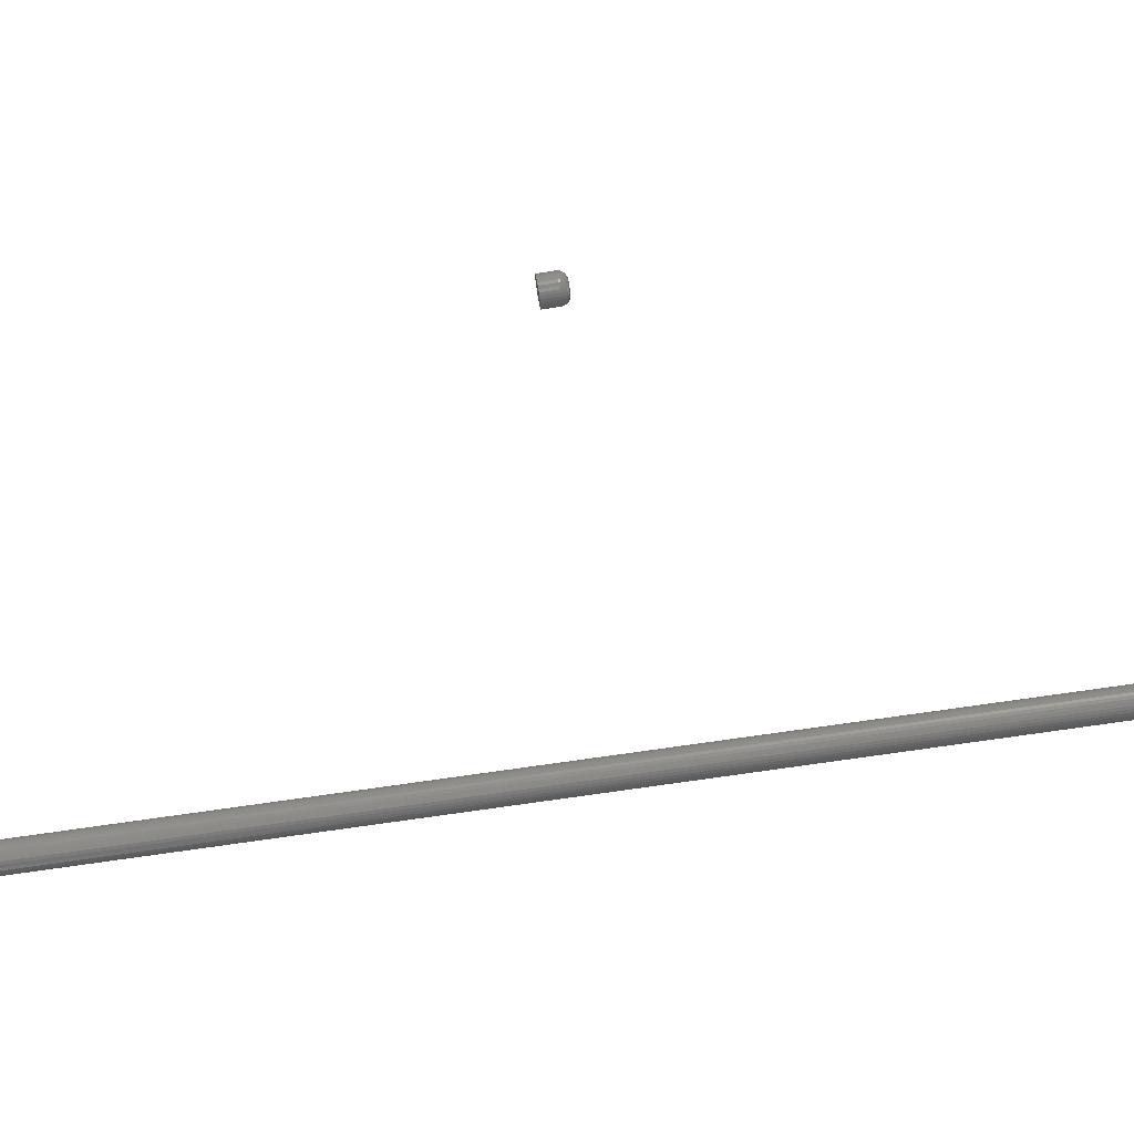
<metadata>
{"format":"stl","ext":"stl","renderer":"f3d","projection":"perspective","resolution":1024,"background":"white","views":[{"elev":74.8,"azim":-99.4,"up":"+Y"}]}
</metadata>
<code>
# stl→obj: 384 verts, 760 faces
v -0.08719 -0.3152 -0.7491
v -0.1095 -0.3157 -0.7497
v -0.1115 -0.3134 -0.7497
v -0.08529 -0.3127 -0.7491
v -0.1131 -0.3107 -0.7497
v -0.0839 -0.31 -0.749
v -0.0842 -0.2979 -0.749
v -0.112 -0.2959 -0.7497
v -0.08572 -0.2952 -0.7491
v -0.1101 -0.2934 -0.7497
v -0.08774 -0.2929 -0.7491
v -0.1077 -0.2914 -0.7496
v -0.09018 -0.291 -0.7492
v -0.105 -0.2899 -0.7495
v -0.1021 -0.2889 -0.7495
v -0.09295 -0.2896 -0.7492
v -0.09901 -0.2885 -0.7494
v -0.09593 -0.2887 -0.7493
v -0.08954 -0.3172 -0.7492
v -0.09223 -0.3187 -0.7492
v -0.09517 -0.3197 -0.7493
v -0.09824 -0.3201 -0.7494
v -0.1013 -0.3199 -0.7495
v -0.1043 -0.319 -0.7495
v -0.1071 -0.3176 -0.7496
v -0.08307 -0.307 -0.749
v -0.114 -0.3078 -0.7498
v -0.08285 -0.3039 -0.749
v -0.1144 -0.3047 -0.7498
v -0.08323 -0.3008 -0.749
v -0.1142 -0.3016 -0.7498
v -0.1134 -0.2986 -0.7497
v -0.1483 -0.3134 0.7498
v -0.1463 -0.3157 0.7499
v -0.124 -0.3152 0.7504
v -0.1221 -0.3127 0.7505
v -0.1499 -0.3107 0.7498
v -0.1207 -0.31 0.7505
v -0.1225 -0.2952 0.7505
v -0.1488 -0.2959 0.7498
v -0.121 -0.2979 0.7505
v -0.1469 -0.2934 0.7499
v -0.1246 -0.2929 0.7504
v -0.1445 -0.2914 0.7499
v -0.127 -0.291 0.7504
v -0.1418 -0.2899 0.75
v -0.1389 -0.2889 0.7501
v -0.1298 -0.2896 0.7503
v -0.1358 -0.2885 0.7502
v -0.1327 -0.2887 0.7502
v -0.1263 -0.3172 0.7504
v -0.1439 -0.3176 0.75
v -0.1411 -0.319 0.75
v -0.1381 -0.3199 0.7501
v -0.1351 -0.3201 0.7502
v -0.132 -0.3197 0.7502
v -0.129 -0.3187 0.7503
v -0.1502 -0.2986 0.7498
v -0.151 -0.3016 0.7498
v -0.12 -0.3008 0.7505
v -0.1512 -0.3047 0.7498
v -0.1197 -0.3039 0.7505
v -0.1508 -0.3078 0.7498
v -0.1199 -0.307 0.7505
v 0.1245 0.3137 0.02344
v 0.1166 0.3121 0.02344
v 0.1161 0.3111 0.02344
v 0.1157 0.3079 0.02344
v 0.1161 0.3068 0.02344
v 0.1269 0.3079 0.02344
v 0.1166 0.3058 0.02344
v 0.1265 0.3068 0.02344
v 0.1173 0.305 0.02344
v 0.126 0.3058 0.02344
v 0.1181 0.3042 0.02344
v 0.1191 0.3037 0.02344
v 0.1202 0.3034 0.02344
v 0.127 0.309 0.02344
v 0.1269 0.3101 0.02344
v 0.1156 0.309 0.02344
v 0.1253 0.305 0.02344
v 0.1213 0.3033 0.02344
v 0.1224 0.3034 0.02344
v 0.1235 0.3037 0.02344
v 0.1245 0.3042 0.02344
v 0.1157 0.3101 0.02344
v 0.1265 0.3111 0.02344
v 0.126 0.3121 0.02344
v 0.1253 0.313 0.02344
v 0.1173 0.313 0.02344
v 0.1235 0.3142 0.02344
v 0.1224 0.3145 0.02344
v 0.1213 0.3146 0.02344
v 0.1202 0.3145 0.02344
v 0.1191 0.3142 0.02344
v 0.1181 0.3137 0.02344
v 0.1348 0.309 0
v 0.1348 0.309 0.01562
v 0.1345 0.3063 0
v 0.1345 0.3063 0.01562
v 0.1338 0.3038 0
v 0.1338 0.3038 0.01562
v 0.1325 0.3015 0
v 0.1325 0.3015 0.01562
v 0.1308 0.2994 0
v 0.1308 0.2994 0.01562
v 0.1288 0.2977 0
v 0.1288 0.2977 0.01562
v 0.1265 0.2965 0
v 0.1265 0.2965 0.01562
v 0.1239 0.2957 0
v 0.1239 0.2957 0.01562
v 0.1213 0.2955 0
v 0.1213 0.2955 0.01562
v 0.1187 0.2957 0
v 0.1187 0.2957 0.01562
v 0.1161 0.2965 0
v 0.1161 0.2965 0.01562
v 0.1138 0.2977 0
v 0.1138 0.2977 0.01562
v 0.1118 0.2994 0
v 0.1118 0.2994 0.01562
v 0.1101 0.3015 0
v 0.1101 0.3015 0.01562
v 0.1088 0.3038 0
v 0.1088 0.3038 0.01562
v 0.1081 0.3063 0
v 0.1081 0.3063 0.01562
v 0.1078 0.309 0
v 0.1078 0.309 0.01562
v 0.1081 0.3116 0
v 0.1081 0.3116 0.01562
v 0.1088 0.3141 0
v 0.1088 0.3141 0.01562
v 0.1101 0.3165 0
v 0.1101 0.3165 0.01562
v 0.1118 0.3185 0
v 0.1118 0.3185 0.01562
v 0.1138 0.3202 0
v 0.1138 0.3202 0.01562
v 0.1161 0.3214 0
v 0.1161 0.3214 0.01562
v 0.1187 0.3222 0
v 0.1187 0.3222 0.01562
v 0.1213 0.3225 0
v 0.1213 0.3225 0.01562
v 0.1239 0.3222 0
v 0.1239 0.3222 0.01562
v 0.1265 0.3214 0
v 0.1265 0.3214 0.01562
v 0.1288 0.3202 0
v 0.1288 0.3202 0.01562
v 0.1308 0.3185 0
v 0.1308 0.3185 0.01562
v 0.1325 0.3165 0
v 0.1325 0.3165 0.01562
v 0.1338 0.3141 0
v 0.1338 0.3141 0.01562
v 0.1345 0.3116 0
v 0.1345 0.3116 0.01562
v 0.1141 0.309 0.02329
v 0.1142 0.3104 0.02329
v 0.1126 0.309 0.02284
v 0.1128 0.3107 0.02284
v 0.1113 0.309 0.02212
v 0.1115 0.3109 0.02212
v 0.1101 0.309 0.02115
v 0.1103 0.3111 0.02115
v 0.1091 0.309 0.01997
v 0.1094 0.3113 0.01997
v 0.1084 0.309 0.01861
v 0.1087 0.3115 0.01861
v 0.108 0.309 0.01715
v 0.1082 0.3116 0.01715
v 0.1284 0.3104 0.02329
v 0.1285 0.309 0.02329
v 0.1298 0.3107 0.02284
v 0.13 0.309 0.02284
v 0.1311 0.3109 0.02212
v 0.1313 0.309 0.02212
v 0.1323 0.3111 0.02115
v 0.1325 0.309 0.02115
v 0.1332 0.3113 0.01997
v 0.1335 0.309 0.01997
v 0.1339 0.3115 0.01861
v 0.1342 0.309 0.01861
v 0.1344 0.3116 0.01715
v 0.1346 0.309 0.01715
v 0.1279 0.3117 0.02329
v 0.1293 0.3123 0.02284
v 0.1306 0.3128 0.02212
v 0.1316 0.3132 0.02115
v 0.1325 0.3136 0.01997
v 0.1332 0.3139 0.01861
v 0.1336 0.3141 0.01715
v 0.1273 0.313 0.02329
v 0.1285 0.3138 0.02284
v 0.1296 0.3145 0.02212
v 0.1306 0.3152 0.02115
v 0.1314 0.3157 0.01997
v 0.132 0.3161 0.01861
v 0.1324 0.3164 0.01715
v 0.1264 0.3141 0.02329
v 0.1274 0.3151 0.02284
v 0.1284 0.316 0.02212
v 0.1292 0.3169 0.02115
v 0.1299 0.3176 0.01997
v 0.1304 0.3181 0.01861
v 0.1307 0.3184 0.01715
v 0.1253 0.3149 0.02329
v 0.1261 0.3162 0.02284
v 0.1269 0.3173 0.02212
v 0.1275 0.3183 0.02115
v 0.1281 0.3191 0.01997
v 0.1285 0.3197 0.01861
v 0.1287 0.3201 0.01715
v 0.1241 0.3156 0.02329
v 0.1246 0.317 0.02284
v 0.1251 0.3182 0.02212
v 0.1256 0.3193 0.02115
v 0.126 0.3202 0.01997
v 0.1262 0.3209 0.01861
v 0.1264 0.3213 0.01715
v 0.1227 0.316 0.02329
v 0.123 0.3175 0.02284
v 0.1233 0.3188 0.02212
v 0.1235 0.3199 0.02115
v 0.1237 0.3209 0.01997
v 0.1238 0.3216 0.01861
v 0.1239 0.322 0.01715
v 0.1213 0.3162 0.02329
v 0.1213 0.3176 0.02284
v 0.1213 0.319 0.02212
v 0.1213 0.3202 0.02115
v 0.1213 0.3211 0.01997
v 0.1213 0.3219 0.01861
v 0.1213 0.3223 0.01715
v 0.1199 0.316 0.02329
v 0.1196 0.3175 0.02284
v 0.1193 0.3188 0.02212
v 0.1191 0.3199 0.02115
v 0.1189 0.3209 0.01997
v 0.1188 0.3216 0.01861
v 0.1187 0.322 0.01715
v 0.1185 0.3156 0.02329
v 0.118 0.317 0.02284
v 0.1175 0.3182 0.02212
v 0.117 0.3193 0.02115
v 0.1166 0.3202 0.01997
v 0.1164 0.3209 0.01861
v 0.1162 0.3213 0.01715
v 0.1173 0.3149 0.02329
v 0.1165 0.3162 0.02284
v 0.1157 0.3173 0.02212
v 0.1151 0.3183 0.02115
v 0.1145 0.3191 0.01997
v 0.1141 0.3197 0.01861
v 0.1139 0.3201 0.01715
v 0.1162 0.3141 0.02329
v 0.1152 0.3151 0.02284
v 0.1142 0.316 0.02212
v 0.1134 0.3169 0.02115
v 0.1127 0.3176 0.01997
v 0.1122 0.3181 0.01861
v 0.1119 0.3184 0.01715
v 0.1153 0.313 0.02329
v 0.1141 0.3138 0.02284
v 0.113 0.3145 0.02212
v 0.112 0.3152 0.02115
v 0.1112 0.3157 0.01997
v 0.1106 0.3161 0.01861
v 0.1102 0.3164 0.01715
v 0.1146 0.3117 0.02329
v 0.1133 0.3123 0.02284
v 0.112 0.3128 0.02212
v 0.111 0.3132 0.02115
v 0.1101 0.3136 0.01997
v 0.1094 0.3139 0.01861
v 0.109 0.3141 0.01715
v 0.1284 0.3076 0.02329
v 0.1298 0.3073 0.02284
v 0.1311 0.307 0.02212
v 0.1323 0.3068 0.02115
v 0.1332 0.3066 0.01997
v 0.1339 0.3064 0.01861
v 0.1344 0.3064 0.01715
v 0.1142 0.3076 0.02329
v 0.1128 0.3073 0.02284
v 0.1115 0.307 0.02212
v 0.1103 0.3068 0.02115
v 0.1094 0.3066 0.01997
v 0.1087 0.3064 0.01861
v 0.1082 0.3064 0.01715
v 0.1146 0.3062 0.02329
v 0.1133 0.3056 0.02284
v 0.112 0.3051 0.02212
v 0.111 0.3047 0.02115
v 0.1101 0.3043 0.01997
v 0.1094 0.304 0.01861
v 0.109 0.3039 0.01715
v 0.1153 0.305 0.02329
v 0.1141 0.3042 0.02284
v 0.113 0.3034 0.02212
v 0.112 0.3027 0.02115
v 0.1112 0.3022 0.01997
v 0.1106 0.3018 0.01861
v 0.1102 0.3016 0.01715
v 0.1162 0.3039 0.02329
v 0.1152 0.3028 0.02284
v 0.1142 0.3019 0.02212
v 0.1134 0.301 0.02115
v 0.1127 0.3004 0.01997
v 0.1122 0.2998 0.01861
v 0.1119 0.2995 0.01715
v 0.1173 0.303 0.02329
v 0.1165 0.3018 0.02284
v 0.1157 0.3006 0.02212
v 0.1151 0.2997 0.02115
v 0.1145 0.2988 0.01997
v 0.1141 0.2982 0.01861
v 0.1139 0.2979 0.01715
v 0.1185 0.3023 0.02329
v 0.118 0.301 0.02284
v 0.1175 0.2997 0.02212
v 0.117 0.2986 0.02115
v 0.1166 0.2977 0.01997
v 0.1164 0.2971 0.01861
v 0.1162 0.2966 0.01715
v 0.1199 0.3019 0.02329
v 0.1196 0.3005 0.02284
v 0.1193 0.2991 0.02212
v 0.1191 0.298 0.02115
v 0.1189 0.297 0.01997
v 0.1188 0.2963 0.01861
v 0.1187 0.2959 0.01715
v 0.1213 0.3018 0.02329
v 0.1213 0.3003 0.02284
v 0.1213 0.2989 0.02212
v 0.1213 0.2978 0.02115
v 0.1213 0.2968 0.01997
v 0.1213 0.2961 0.01861
v 0.1213 0.2956 0.01715
v 0.1227 0.3019 0.02329
v 0.123 0.3005 0.02284
v 0.1233 0.2991 0.02212
v 0.1235 0.298 0.02115
v 0.1237 0.297 0.01997
v 0.1238 0.2963 0.01861
v 0.1239 0.2959 0.01715
v 0.1241 0.3023 0.02329
v 0.1246 0.301 0.02284
v 0.1251 0.2997 0.02212
v 0.1256 0.2986 0.02115
v 0.126 0.2977 0.01997
v 0.1262 0.2971 0.01861
v 0.1264 0.2966 0.01715
v 0.1253 0.303 0.02329
v 0.1261 0.3018 0.02284
v 0.1269 0.3006 0.02212
v 0.1275 0.2997 0.02115
v 0.1281 0.2988 0.01997
v 0.1285 0.2982 0.01861
v 0.1287 0.2979 0.01715
v 0.1264 0.3039 0.02329
v 0.1274 0.3028 0.02284
v 0.1284 0.3019 0.02212
v 0.1292 0.301 0.02115
v 0.1299 0.3004 0.01997
v 0.1304 0.2998 0.01861
v 0.1307 0.2995 0.01715
v 0.1273 0.305 0.02329
v 0.1285 0.3042 0.02284
v 0.1296 0.3034 0.02212
v 0.1306 0.3027 0.02115
v 0.1314 0.3022 0.01997
v 0.132 0.3018 0.01861
v 0.1324 0.3016 0.01715
v 0.1279 0.3062 0.02329
v 0.1293 0.3056 0.02284
v 0.1306 0.3051 0.02212
v 0.1316 0.3047 0.02115
v 0.1325 0.3043 0.01997
v 0.1332 0.304 0.01861
v 0.1336 0.3039 0.01715
f 1 2 3
f 1 3 4
f 4 3 5
f 4 5 6
f 7 8 9
f 9 8 10
f 9 10 11
f 11 10 12
f 11 12 13
f 12 14 13
f 13 14 15
f 13 15 16
f 15 17 16
f 16 17 18
f 19 20 21
f 19 21 22
f 19 22 23
f 19 23 24
f 19 24 25
f 19 25 2
f 19 2 1
f 6 5 26
f 26 5 27
f 26 27 28
f 28 27 29
f 28 29 30
f 30 29 31
f 30 31 7
f 7 31 32
f 7 32 8
f 33 34 35
f 36 33 35
f 37 33 36
f 38 37 36
f 39 40 41
f 42 40 39
f 43 42 39
f 44 42 43
f 45 44 43
f 45 46 44
f 47 46 45
f 48 47 45
f 48 49 47
f 50 49 48
f 51 35 34
f 51 34 52
f 51 52 53
f 51 53 54
f 51 54 55
f 51 55 56
f 51 56 57
f 40 58 41
f 41 58 59
f 41 59 60
f 60 59 61
f 60 61 62
f 62 61 63
f 62 63 64
f 64 63 37
f 64 37 38
f 62 28 60
f 60 28 30
f 60 30 41
f 41 30 7
f 41 7 39
f 39 7 9
f 39 9 43
f 43 9 11
f 43 11 45
f 45 11 13
f 45 13 48
f 48 13 16
f 48 16 50
f 50 16 18
f 50 18 49
f 49 18 17
f 49 17 47
f 47 17 15
f 47 15 46
f 46 15 14
f 46 14 44
f 44 14 12
f 44 12 42
f 42 12 10
f 42 10 40
f 40 10 8
f 40 8 58
f 58 8 32
f 58 32 59
f 59 32 31
f 59 31 61
f 61 31 29
f 61 29 63
f 63 29 27
f 63 27 37
f 37 27 5
f 37 5 33
f 33 5 3
f 33 3 34
f 34 3 2
f 34 2 52
f 52 2 25
f 52 25 53
f 53 25 24
f 53 24 54
f 54 24 23
f 54 23 55
f 55 23 22
f 55 22 56
f 56 22 21
f 56 21 57
f 57 21 20
f 57 20 51
f 51 20 19
f 51 19 35
f 35 19 1
f 35 1 36
f 36 1 4
f 36 4 38
f 38 4 6
f 38 6 64
f 64 6 26
f 64 26 62
f 62 26 28
f 65 66 67
f 68 69 70
f 70 69 71
f 70 71 72
f 71 73 72
f 72 73 74
f 74 73 75
f 74 75 76
f 76 77 74
f 78 79 80
f 78 80 68
f 78 68 70
f 81 74 77
f 81 77 82
f 81 82 83
f 81 83 84
f 81 84 85
f 86 80 79
f 86 79 87
f 86 87 88
f 86 88 89
f 86 89 65
f 86 65 67
f 90 66 65
f 90 65 91
f 90 91 92
f 90 92 93
f 90 93 94
f 90 94 95
f 90 95 96
f 97 98 99
f 99 98 100
f 99 100 101
f 101 100 102
f 101 102 103
f 103 102 104
f 103 104 105
f 105 104 106
f 105 106 107
f 107 106 108
f 107 108 109
f 109 108 110
f 109 110 111
f 111 110 112
f 111 112 113
f 113 112 114
f 113 114 115
f 115 114 116
f 115 116 117
f 117 116 118
f 117 118 119
f 119 118 120
f 119 120 121
f 121 120 122
f 121 122 123
f 123 122 124
f 123 124 125
f 125 124 126
f 125 126 127
f 127 126 128
f 127 128 129
f 129 128 130
f 129 130 131
f 131 130 132
f 131 132 133
f 133 132 134
f 133 134 135
f 135 134 136
f 135 136 137
f 137 136 138
f 137 138 139
f 139 138 140
f 139 140 141
f 141 140 142
f 141 142 143
f 143 142 144
f 143 144 145
f 145 144 146
f 145 146 147
f 147 146 148
f 147 148 149
f 149 148 150
f 149 150 151
f 151 150 152
f 151 152 153
f 153 152 154
f 153 154 155
f 155 154 156
f 155 156 157
f 157 156 158
f 157 158 159
f 159 158 160
f 159 160 97
f 97 160 98
f 80 86 161
f 161 86 162
f 161 162 163
f 163 162 164
f 163 164 165
f 165 164 166
f 165 166 167
f 167 166 168
f 167 168 169
f 169 168 170
f 169 170 171
f 171 170 172
f 171 172 173
f 173 172 174
f 173 174 130
f 130 174 132
f 79 78 175
f 175 78 176
f 175 176 177
f 177 176 178
f 177 178 179
f 179 178 180
f 179 180 181
f 181 180 182
f 181 182 183
f 183 182 184
f 183 184 185
f 185 184 186
f 185 186 187
f 187 186 188
f 187 188 160
f 160 188 98
f 87 79 189
f 189 79 175
f 189 175 190
f 190 175 177
f 190 177 191
f 191 177 179
f 191 179 192
f 192 179 181
f 192 181 193
f 193 181 183
f 193 183 194
f 194 183 185
f 194 185 195
f 195 185 187
f 195 187 158
f 158 187 160
f 88 87 196
f 196 87 189
f 196 189 197
f 197 189 190
f 197 190 198
f 198 190 191
f 198 191 199
f 199 191 192
f 199 192 200
f 200 192 193
f 200 193 201
f 201 193 194
f 201 194 202
f 202 194 195
f 202 195 156
f 156 195 158
f 89 88 203
f 203 88 196
f 203 196 204
f 204 196 197
f 204 197 205
f 205 197 198
f 205 198 206
f 206 198 199
f 206 199 207
f 207 199 200
f 207 200 208
f 208 200 201
f 208 201 209
f 209 201 202
f 209 202 154
f 154 202 156
f 65 89 210
f 210 89 203
f 210 203 211
f 211 203 204
f 211 204 212
f 212 204 205
f 212 205 213
f 213 205 206
f 213 206 214
f 214 206 207
f 214 207 215
f 215 207 208
f 215 208 216
f 216 208 209
f 216 209 152
f 152 209 154
f 91 65 217
f 217 65 210
f 217 210 218
f 218 210 211
f 218 211 219
f 219 211 212
f 219 212 220
f 220 212 213
f 220 213 221
f 221 213 214
f 221 214 222
f 222 214 215
f 222 215 223
f 223 215 216
f 223 216 150
f 150 216 152
f 92 91 224
f 224 91 217
f 224 217 225
f 225 217 218
f 225 218 226
f 226 218 219
f 226 219 227
f 227 219 220
f 227 220 228
f 228 220 221
f 228 221 229
f 229 221 222
f 229 222 230
f 230 222 223
f 230 223 148
f 148 223 150
f 93 92 231
f 231 92 224
f 231 224 232
f 232 224 225
f 232 225 233
f 233 225 226
f 233 226 234
f 234 226 227
f 234 227 235
f 235 227 228
f 235 228 236
f 236 228 229
f 236 229 237
f 237 229 230
f 237 230 146
f 146 230 148
f 94 93 238
f 238 93 231
f 238 231 239
f 239 231 232
f 239 232 240
f 240 232 233
f 240 233 241
f 241 233 234
f 241 234 242
f 242 234 235
f 242 235 243
f 243 235 236
f 243 236 244
f 244 236 237
f 244 237 144
f 144 237 146
f 95 94 245
f 245 94 238
f 245 238 246
f 246 238 239
f 246 239 247
f 247 239 240
f 247 240 248
f 248 240 241
f 248 241 249
f 249 241 242
f 249 242 250
f 250 242 243
f 250 243 251
f 251 243 244
f 251 244 142
f 142 244 144
f 96 95 252
f 252 95 245
f 252 245 253
f 253 245 246
f 253 246 254
f 254 246 247
f 254 247 255
f 255 247 248
f 255 248 256
f 256 248 249
f 256 249 257
f 257 249 250
f 257 250 258
f 258 250 251
f 258 251 140
f 140 251 142
f 90 96 259
f 259 96 252
f 259 252 260
f 260 252 253
f 260 253 261
f 261 253 254
f 261 254 262
f 262 254 255
f 262 255 263
f 263 255 256
f 263 256 264
f 264 256 257
f 264 257 265
f 265 257 258
f 265 258 138
f 138 258 140
f 66 90 266
f 266 90 259
f 266 259 267
f 267 259 260
f 267 260 268
f 268 260 261
f 268 261 269
f 269 261 262
f 269 262 270
f 270 262 263
f 270 263 271
f 271 263 264
f 271 264 272
f 272 264 265
f 272 265 136
f 136 265 138
f 67 66 273
f 273 66 266
f 273 266 274
f 274 266 267
f 274 267 275
f 275 267 268
f 275 268 276
f 276 268 269
f 276 269 277
f 277 269 270
f 277 270 278
f 278 270 271
f 278 271 279
f 279 271 272
f 279 272 134
f 134 272 136
f 86 67 162
f 162 67 273
f 162 273 164
f 164 273 274
f 164 274 166
f 166 274 275
f 166 275 168
f 168 275 276
f 168 276 170
f 170 276 277
f 170 277 172
f 172 277 278
f 172 278 174
f 174 278 279
f 174 279 132
f 132 279 134
f 78 70 176
f 176 70 280
f 176 280 178
f 178 280 281
f 178 281 180
f 180 281 282
f 180 282 182
f 182 282 283
f 182 283 184
f 184 283 284
f 184 284 186
f 186 284 285
f 186 285 188
f 188 285 286
f 188 286 98
f 98 286 100
f 68 80 287
f 287 80 161
f 287 161 288
f 288 161 163
f 288 163 289
f 289 163 165
f 289 165 290
f 290 165 167
f 290 167 291
f 291 167 169
f 291 169 292
f 292 169 171
f 292 171 293
f 293 171 173
f 293 173 128
f 128 173 130
f 69 68 294
f 294 68 287
f 294 287 295
f 295 287 288
f 295 288 296
f 296 288 289
f 296 289 297
f 297 289 290
f 297 290 298
f 298 290 291
f 298 291 299
f 299 291 292
f 299 292 300
f 300 292 293
f 300 293 126
f 126 293 128
f 71 69 301
f 301 69 294
f 301 294 302
f 302 294 295
f 302 295 303
f 303 295 296
f 303 296 304
f 304 296 297
f 304 297 305
f 305 297 298
f 305 298 306
f 306 298 299
f 306 299 307
f 307 299 300
f 307 300 124
f 124 300 126
f 73 71 308
f 308 71 301
f 308 301 309
f 309 301 302
f 309 302 310
f 310 302 303
f 310 303 311
f 311 303 304
f 311 304 312
f 312 304 305
f 312 305 313
f 313 305 306
f 313 306 314
f 314 306 307
f 314 307 122
f 122 307 124
f 75 73 315
f 315 73 308
f 315 308 316
f 316 308 309
f 316 309 317
f 317 309 310
f 317 310 318
f 318 310 311
f 318 311 319
f 319 311 312
f 319 312 320
f 320 312 313
f 320 313 321
f 321 313 314
f 321 314 120
f 120 314 122
f 76 75 322
f 322 75 315
f 322 315 323
f 323 315 316
f 323 316 324
f 324 316 317
f 324 317 325
f 325 317 318
f 325 318 326
f 326 318 319
f 326 319 327
f 327 319 320
f 327 320 328
f 328 320 321
f 328 321 118
f 118 321 120
f 77 76 329
f 329 76 322
f 329 322 330
f 330 322 323
f 330 323 331
f 331 323 324
f 331 324 332
f 332 324 325
f 332 325 333
f 333 325 326
f 333 326 334
f 334 326 327
f 334 327 335
f 335 327 328
f 335 328 116
f 116 328 118
f 82 77 336
f 336 77 329
f 336 329 337
f 337 329 330
f 337 330 338
f 338 330 331
f 338 331 339
f 339 331 332
f 339 332 340
f 340 332 333
f 340 333 341
f 341 333 334
f 341 334 342
f 342 334 335
f 342 335 114
f 114 335 116
f 83 82 343
f 343 82 336
f 343 336 344
f 344 336 337
f 344 337 345
f 345 337 338
f 345 338 346
f 346 338 339
f 346 339 347
f 347 339 340
f 347 340 348
f 348 340 341
f 348 341 349
f 349 341 342
f 349 342 112
f 112 342 114
f 84 83 350
f 350 83 343
f 350 343 351
f 351 343 344
f 351 344 352
f 352 344 345
f 352 345 353
f 353 345 346
f 353 346 354
f 354 346 347
f 354 347 355
f 355 347 348
f 355 348 356
f 356 348 349
f 356 349 110
f 110 349 112
f 85 84 357
f 357 84 350
f 357 350 358
f 358 350 351
f 358 351 359
f 359 351 352
f 359 352 360
f 360 352 353
f 360 353 361
f 361 353 354
f 361 354 362
f 362 354 355
f 362 355 363
f 363 355 356
f 363 356 108
f 108 356 110
f 81 85 364
f 364 85 357
f 364 357 365
f 365 357 358
f 365 358 366
f 366 358 359
f 366 359 367
f 367 359 360
f 367 360 368
f 368 360 361
f 368 361 369
f 369 361 362
f 369 362 370
f 370 362 363
f 370 363 106
f 106 363 108
f 74 81 371
f 371 81 364
f 371 364 372
f 372 364 365
f 372 365 373
f 373 365 366
f 373 366 374
f 374 366 367
f 374 367 375
f 375 367 368
f 375 368 376
f 376 368 369
f 376 369 377
f 377 369 370
f 377 370 104
f 104 370 106
f 72 74 378
f 378 74 371
f 378 371 379
f 379 371 372
f 379 372 380
f 380 372 373
f 380 373 381
f 381 373 374
f 381 374 382
f 382 374 375
f 382 375 383
f 383 375 376
f 383 376 384
f 384 376 377
f 384 377 102
f 102 377 104
f 70 72 280
f 280 72 378
f 280 378 281
f 281 378 379
f 281 379 282
f 282 379 380
f 282 380 283
f 283 380 381
f 283 381 284
f 284 381 382
f 284 382 285
f 285 382 383
f 285 383 286
f 286 383 384
f 286 384 100
f 100 384 102
f 135 137 153
f 155 135 153
f 133 135 155
f 157 133 155
f 103 123 101
f 121 123 103
f 105 121 103
f 119 121 105
f 107 119 105
f 107 117 119
f 115 117 107
f 109 115 107
f 109 113 115
f 111 113 109
f 151 153 137
f 151 137 139
f 151 139 141
f 151 141 143
f 151 143 145
f 151 145 147
f 151 147 149
f 123 125 101
f 101 125 127
f 101 127 99
f 99 127 129
f 99 129 97
f 97 129 131
f 97 131 159
f 159 131 133
f 159 133 157

</code>
